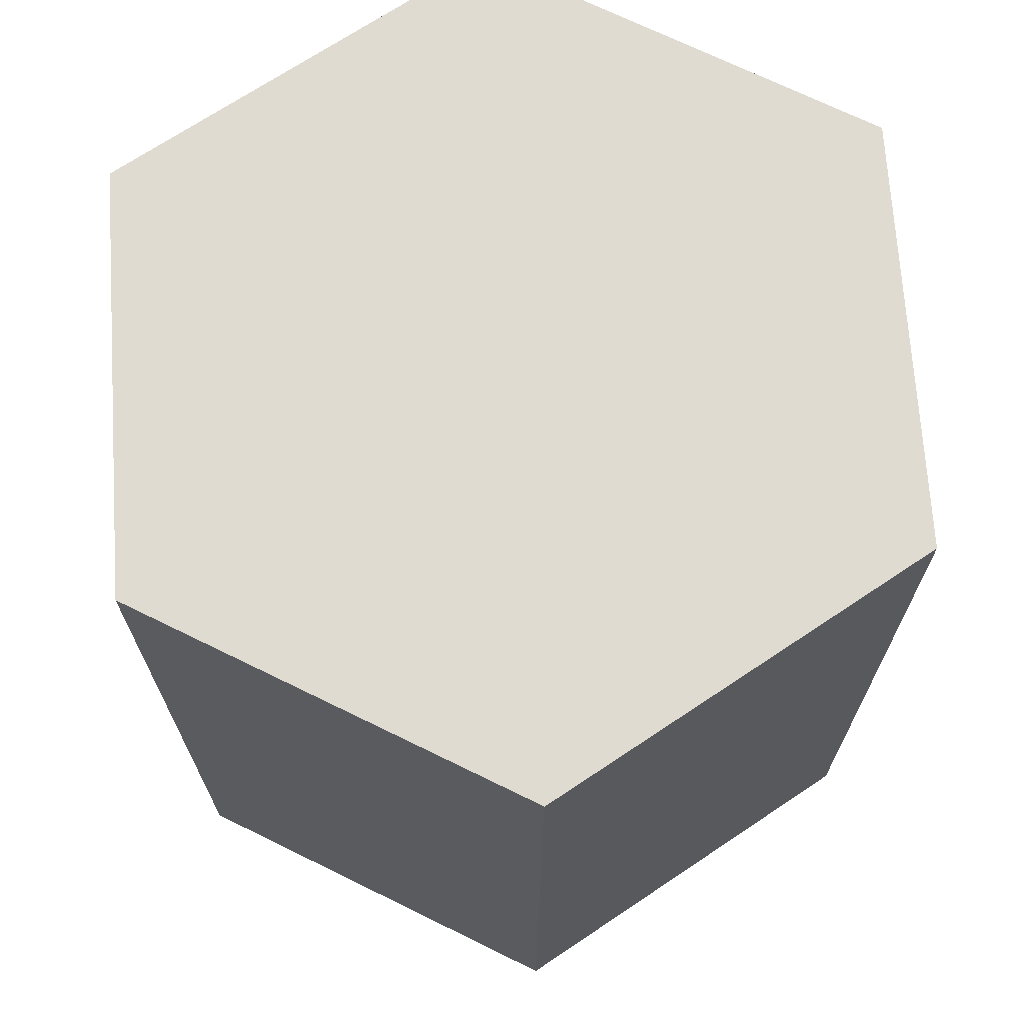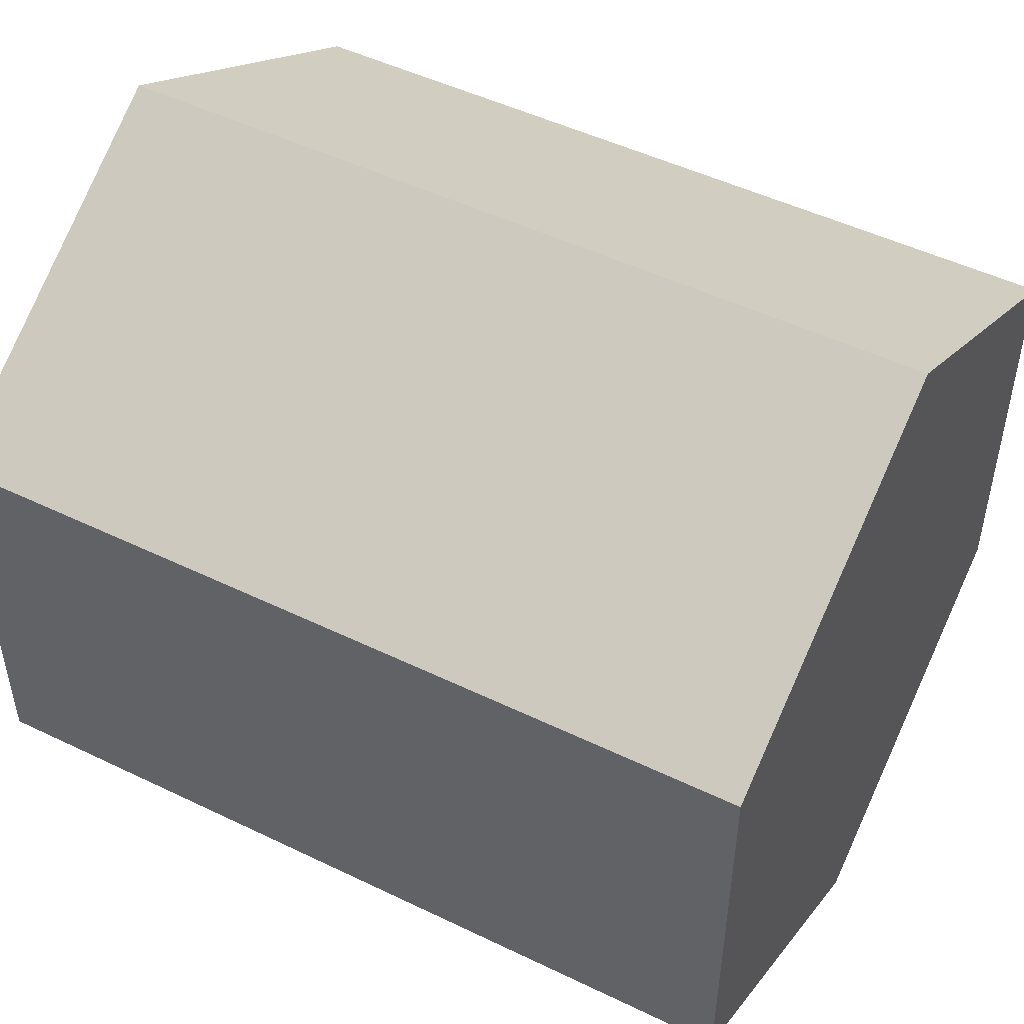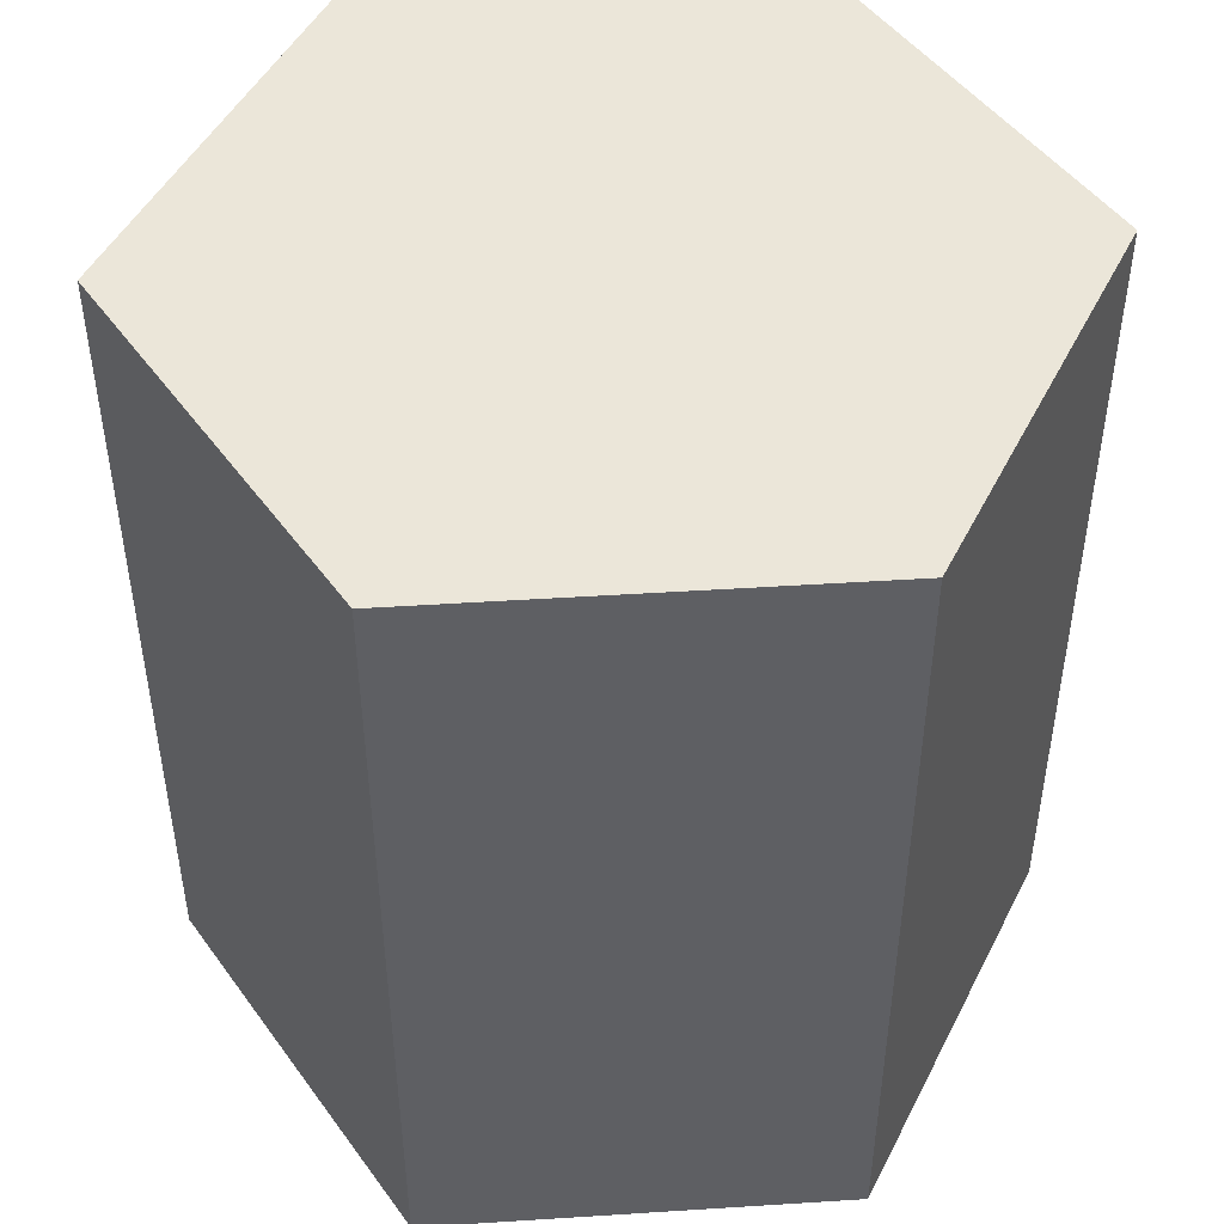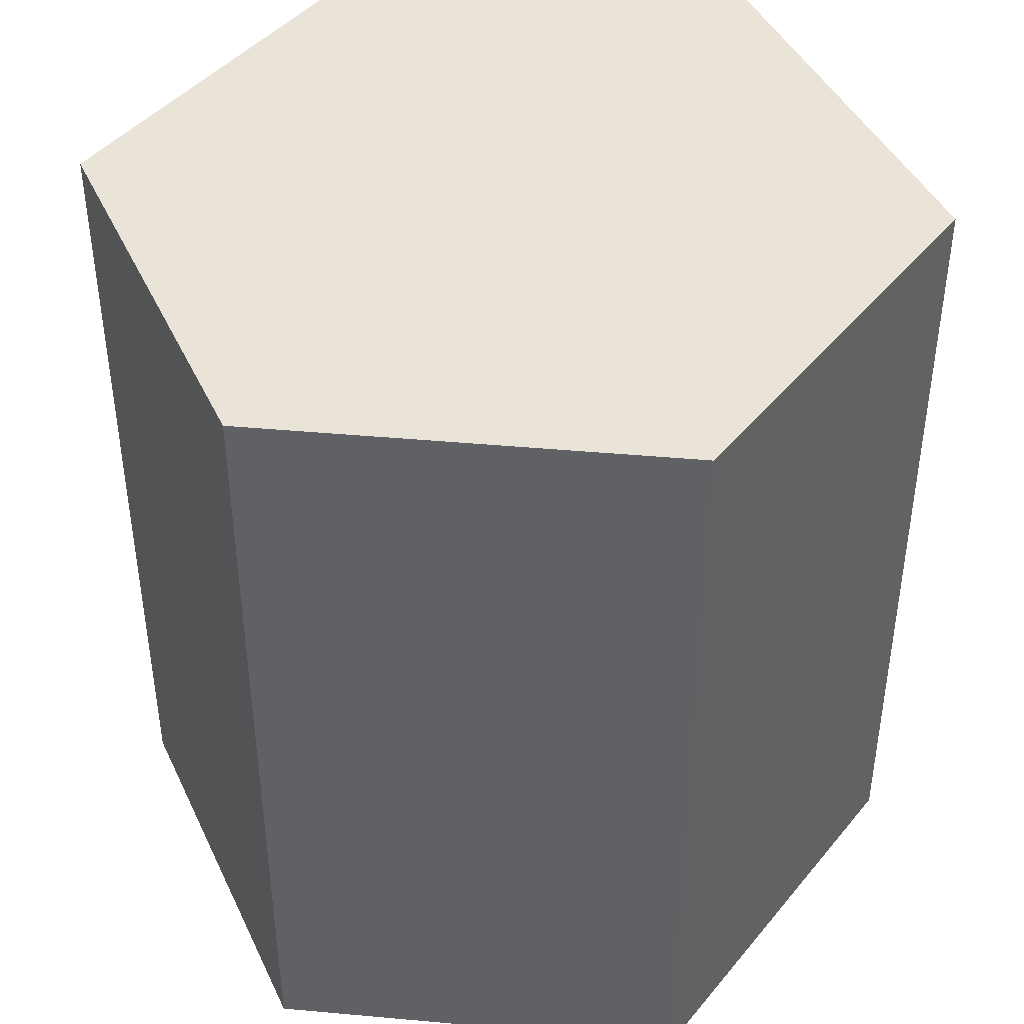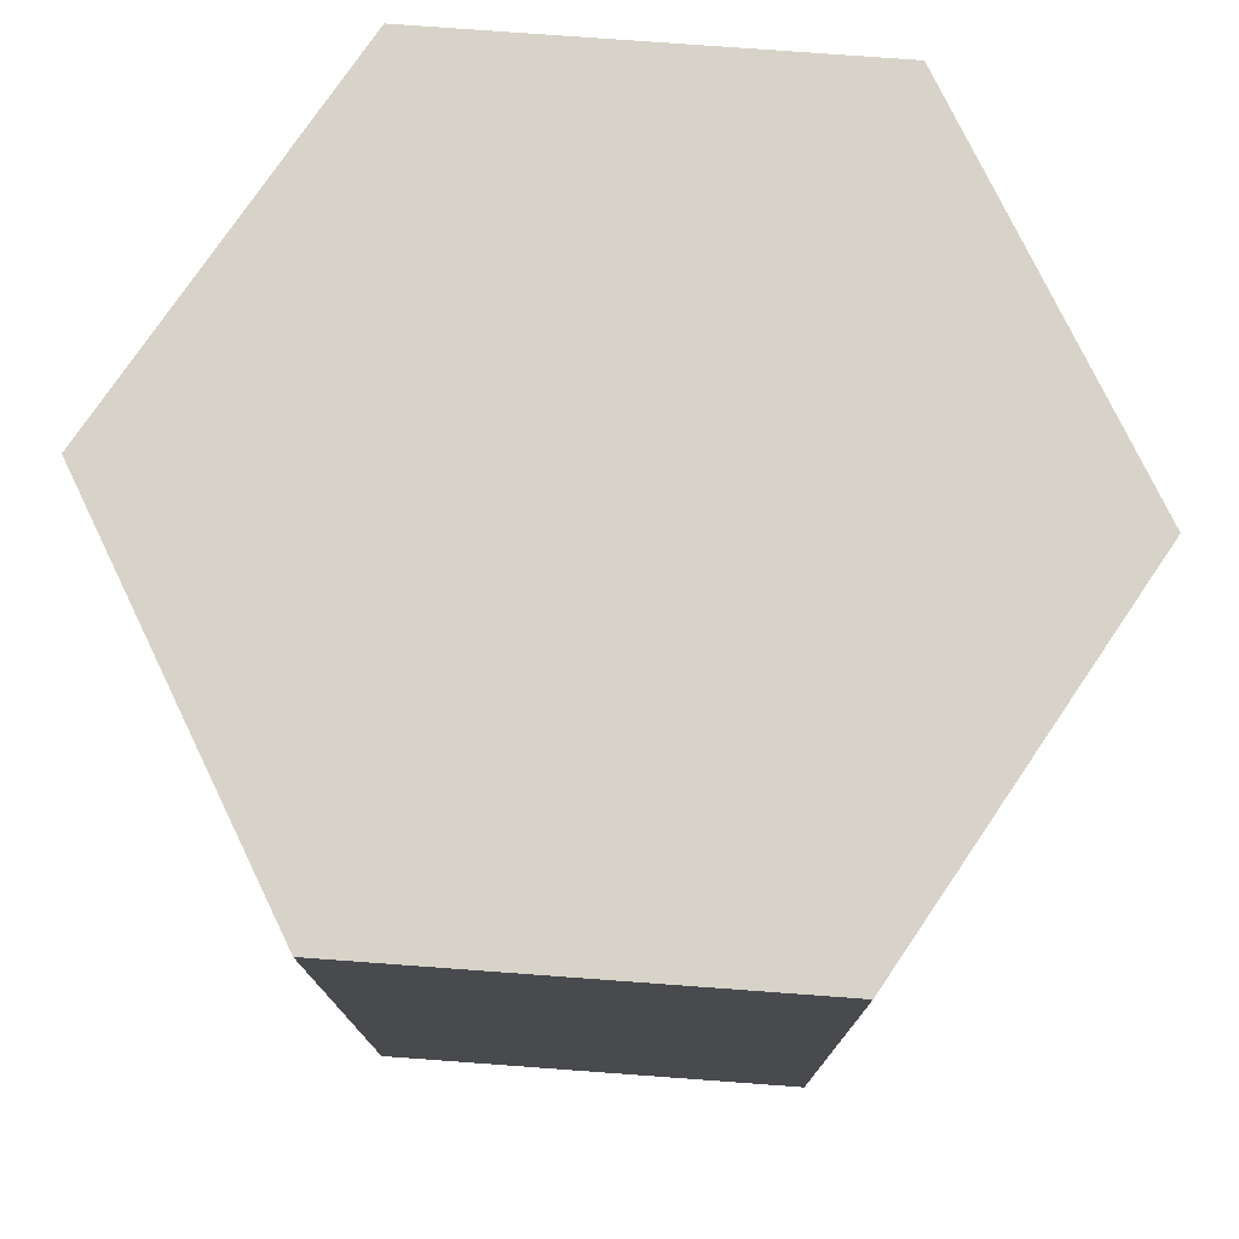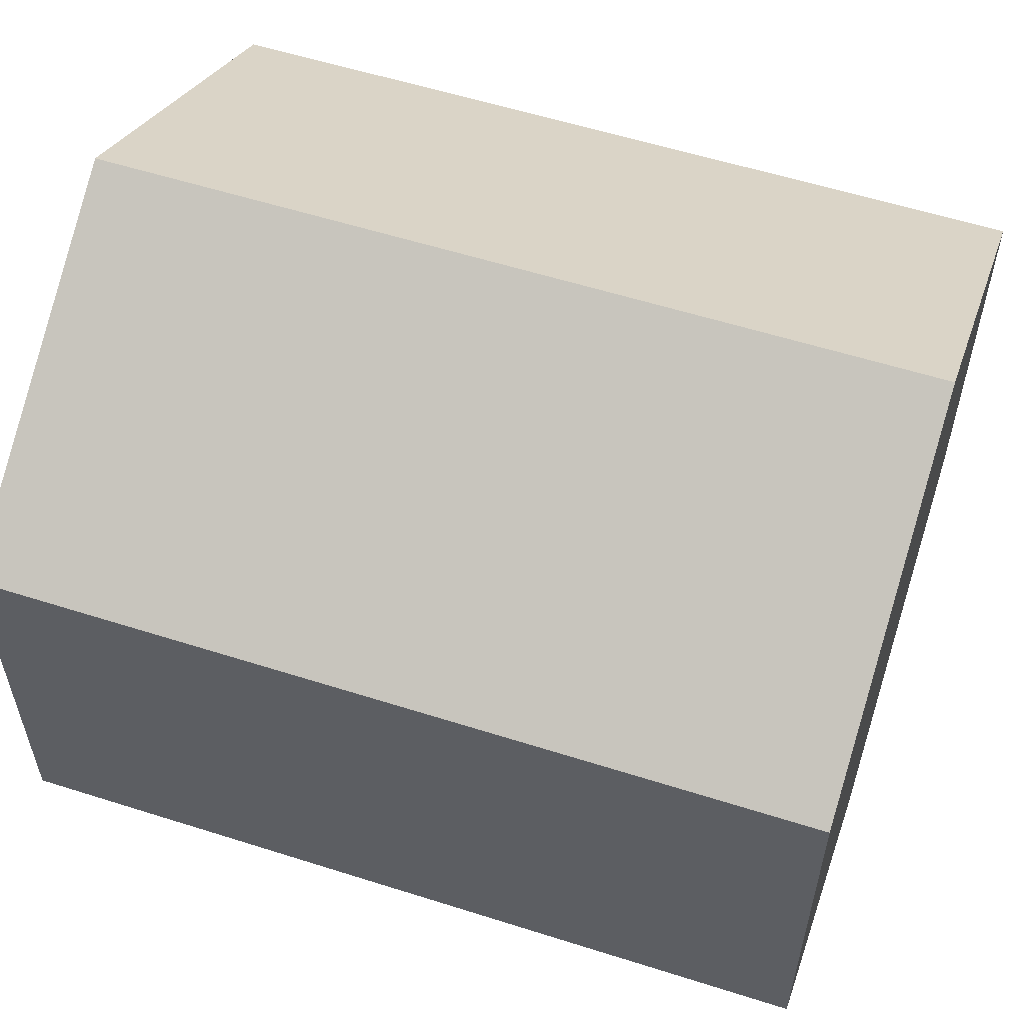
<metadata>
{"format":"obj","ext":"obj","renderer":"f3d","projection":"perspective","resolution":1024,"background":"white","views":[{"elev":70.2,"azim":116.2,"up":"+Y"},{"elev":49.4,"azim":118.1,"up":"+Z"},{"elev":47.8,"azim":145.9,"up":"+Y"},{"elev":43.2,"azim":-83.9,"up":"+Y"},{"elev":77.0,"azim":94.2,"up":"+Y"},{"elev":57.2,"azim":108.3,"up":"+Z"}]}
</metadata>
<code>
o trunk_chopped_Cylinder.008
v 0 1.969 0.7522
v 0 -0.03084 0.7522
v 0.6514 1.969 0.3761
v 0.6514 -0.03084 0.3761
v 0.6514 1.969 -0.3761
v 0.6514 -0.03084 -0.3761
v -0 1.969 -0.7522
v -0 -0.03084 -0.7522
v -0.6514 1.969 -0.3761
v -0.6514 -0.03084 -0.3761
v -0.6514 1.969 0.3761
v -0.6514 -0.03084 0.3761
v 0 1.969 1
v 0.866 1.969 0.5
v 0.866 -0.03084 0.5
v 0 -0.03084 1
v 0.866 1.969 -0.5
v 0.866 -0.03084 -0.5
v -0 1.969 -1
v -0 -0.03084 -1
v -0.866 1.969 -0.5
v -0.866 -0.03084 -0.5
v -0.866 1.969 0.5
v -0.866 -0.03084 0.5
f 13 16 15 14
f 14 15 18 17
f 17 18 20 19
f 19 20 22 21
f 21 22 24 23
f 23 24 16 13
f 3 1 13 14
f 2 4 15 16
f 5 3 14 17
f 4 6 18 15
f 7 5 17 19
f 6 8 20 18
f 9 7 19 21
f 8 10 22 20
f 11 9 21 23
f 10 12 24 22
f 1 11 23 13
f 12 2 16 24
f 4 2 12 10 8 6
f 1 3 5 7 9 11

</code>
